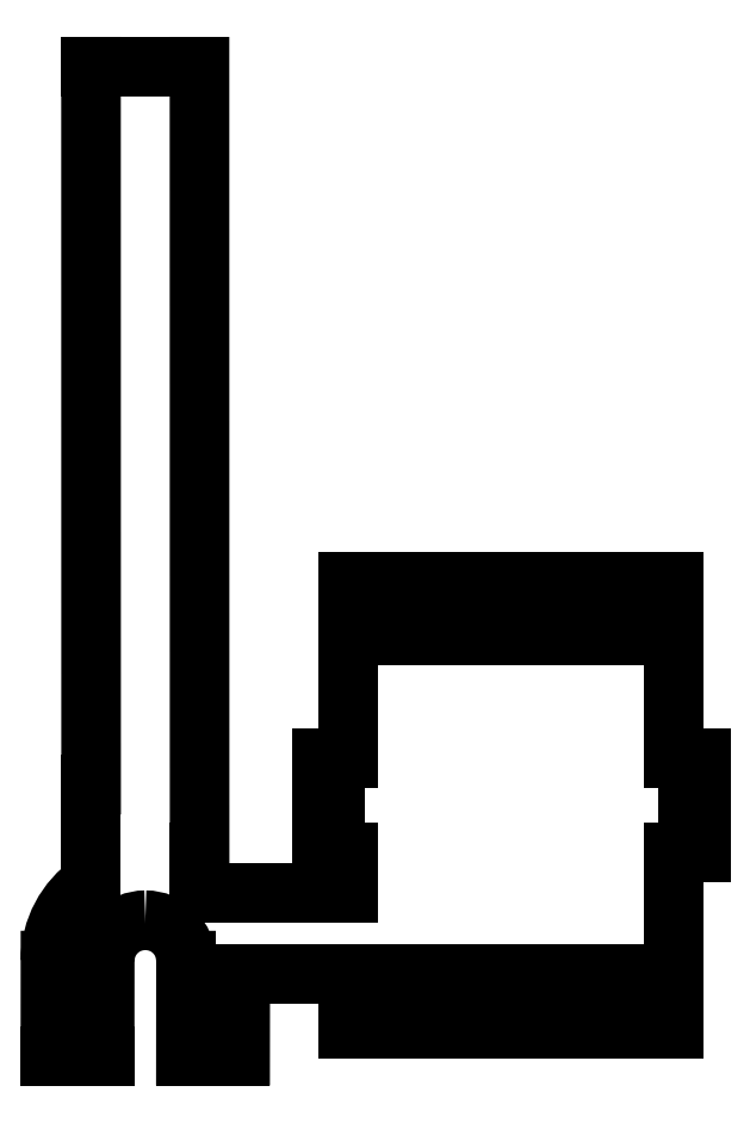
<metadata>
{"format":"dxf","ext":"dxf","renderer":"ezdxf+matplotlib","layout":"modelspace","background":"white","min_lineweight":24,"dpi":150}
</metadata>
<code>
0
SECTION
2
ENTITIES
0
LINE
8
Layer_1
10
-1e-06
20
1e-06
30
0
11
0.002256
21
3.508
31
0
0
SPLINE
8
Layer_1
70
8
71
3
72
8
73
4
74
0
40
0
40
0
40
0
40
0
40
1
40
1
40
1
40
1
10
0.002256
20
3.508
30
0
10
0.002821
20
4.675
30
0
10
0.5809
20
5.733
30
0
10
1.502
20
6.375
30
0
0
LINE
8
Layer_1
10
1.502
20
6.375
30
0
11
1.502
21
9.999
31
0
0
LINE
8
Layer_1
10
1.502
20
9.999
30
0
11
1.498
21
36.5
31
0
0
LINE
8
Layer_1
10
1.498
20
36.5
30
0
11
5.502
21
36.5
31
0
0
LINE
8
Layer_1
10
5.502
20
36.5
30
0
11
5.506
21
7.503
31
0
0
LINE
8
Layer_1
10
5.506
20
7.503
30
0
11
5.506
21
6.375
31
0
0
SPLINE
8
Layer_1
70
8
71
3
72
8
73
4
74
0
40
0
40
0
40
0
40
0
40
1
40
1
40
1
40
1
10
5.506
20
6.375
30
0
10
5.667
20
6.262
30
0
10
5.816
20
6.141
30
0
10
5.955
20
6.004
30
0
0
LINE
8
Layer_1
10
5.955
20
6.004
30
0
11
11
21
6.004
31
0
0
LINE
8
Layer_1
10
11
20
6.004
30
0
11
11
21
7.503
31
0
0
LINE
8
Layer_1
10
11
20
7.503
30
0
11
10
21
7.503
31
0
0
LINE
8
Layer_1
10
10
20
7.503
30
0
11
10
21
8.5
31
0
0
LINE
8
Layer_1
10
10
20
8.5
30
0
11
10.51
21
8.5
31
0
0
LINE
8
Layer_1
10
10.51
20
8.5
30
0
11
10.51
21
9.999
31
0
0
LINE
8
Layer_1
10
10.51
20
9.999
30
0
11
10
21
9.999
31
0
0
LINE
8
Layer_1
10
10
20
9.999
30
0
11
10
21
11
31
0
0
LINE
8
Layer_1
10
10
20
11
30
0
11
11
21
11
31
0
0
LINE
8
Layer_1
10
11
20
11
30
0
11
11
21
17.5
31
0
0
LINE
8
Layer_1
10
11
20
17.5
30
0
11
13
21
17.5
31
0
0
LINE
8
Layer_1
10
13
20
17.5
30
0
11
13
21
15.5
31
0
0
LINE
8
Layer_1
10
13
20
15.5
30
0
11
13.5
21
15.5
31
0
0
LINE
8
Layer_1
10
13.5
20
15.5
30
0
11
13.5
21
17.5
31
0
0
LINE
8
Layer_1
10
13.5
20
17.5
30
0
11
15.5
21
17.5
31
0
0
LINE
8
Layer_1
10
15.5
20
17.5
30
0
11
15.5
21
15.5
31
0
0
LINE
8
Layer_1
10
15.5
20
15.5
30
0
11
16
21
15.5
31
0
0
LINE
8
Layer_1
10
16
20
15.5
30
0
11
16
21
17.5
31
0
0
LINE
8
Layer_1
10
16
20
17.5
30
0
11
18
21
17.5
31
0
0
LINE
8
Layer_1
10
18
20
17.5
30
0
11
18
21
15.5
31
0
0
LINE
8
Layer_1
10
18
20
15.5
30
0
11
18.51
21
15.5
31
0
0
LINE
8
Layer_1
10
18.51
20
15.5
30
0
11
18.51
21
17.5
31
0
0
LINE
8
Layer_1
10
18.51
20
17.5
30
0
11
20.5
21
17.5
31
0
0
LINE
8
Layer_1
10
20.5
20
17.5
30
0
11
20.5
21
15.5
31
0
0
LINE
8
Layer_1
10
20.5
20
15.5
30
0
11
21
21
15.5
31
0
0
LINE
8
Layer_1
10
21
20
15.5
30
0
11
21
21
17.5
31
0
0
LINE
8
Layer_1
10
21
20
17.5
30
0
11
23
21
17.5
31
0
0
LINE
8
Layer_1
10
23
20
17.5
30
0
11
23
21
11
31
0
0
LINE
8
Layer_1
10
23
20
11
30
0
11
24
21
11
31
0
0
LINE
8
Layer_1
10
24
20
11
30
0
11
24
21
9.999
31
0
0
LINE
8
Layer_1
10
24
20
9.999
30
0
11
23.51
21
9.999
31
0
0
LINE
8
Layer_1
10
23.51
20
9.999
30
0
11
23.51
21
8.5
31
0
0
LINE
8
Layer_1
10
23.51
20
8.5
30
0
11
24
21
8.5
31
0
0
LINE
8
Layer_1
10
24
20
8.5
30
0
11
24
21
7.503
31
0
0
LINE
8
Layer_1
10
24
20
7.503
30
0
11
23
21
7.503
31
0
0
LINE
8
Layer_1
10
23
20
7.503
30
0
11
23
21
1.003
31
0
0
LINE
8
Layer_1
10
23
20
1.003
30
0
11
21
21
1.003
31
0
0
LINE
8
Layer_1
10
21
20
1.003
30
0
11
21
21
2.997
31
0
0
LINE
8
Layer_1
10
21
20
2.997
30
0
11
20.5
21
2.997
31
0
0
LINE
8
Layer_1
10
20.5
20
2.997
30
0
11
20.5
21
1.003
31
0
0
LINE
8
Layer_1
10
20.5
20
1.003
30
0
11
18.51
21
1.003
31
0
0
LINE
8
Layer_1
10
18.51
20
1.003
30
0
11
18.51
21
2.997
31
0
0
LINE
8
Layer_1
10
18.51
20
2.997
30
0
11
18
21
2.997
31
0
0
LINE
8
Layer_1
10
18
20
2.997
30
0
11
18
21
1.003
31
0
0
LINE
8
Layer_1
10
18
20
1.003
30
0
11
16
21
1.003
31
0
0
LINE
8
Layer_1
10
16
20
1.003
30
0
11
16
21
2.997
31
0
0
LINE
8
Layer_1
10
16
20
2.997
30
0
11
15.5
21
2.997
31
0
0
LINE
8
Layer_1
10
15.5
20
2.997
30
0
11
15.5
21
1.003
31
0
0
LINE
8
Layer_1
10
15.5
20
1.003
30
0
11
13.5
21
1.003
31
0
0
LINE
8
Layer_1
10
13.5
20
1.003
30
0
11
13.5
21
2.997
31
0
0
LINE
8
Layer_1
10
13.5
20
2.997
30
0
11
13
21
2.997
31
0
0
LINE
8
Layer_1
10
13
20
2.997
30
0
11
13
21
1.003
31
0
0
LINE
8
Layer_1
10
13
20
1.003
30
0
11
11
21
1.003
31
0
0
LINE
8
Layer_1
10
11
20
1.003
30
0
11
11
21
2.997
31
0
0
LINE
8
Layer_1
10
11
20
2.997
30
0
11
7.005
21
2.997
31
0
0
LINE
8
Layer_1
10
7.005
20
2.997
30
0
11
7.002
21
1e-06
31
0
0
LINE
8
Layer_1
10
7.002
20
1e-06
30
0
11
5
21
1e-06
31
0
0
LINE
8
Layer_1
10
5
20
1e-06
30
0
11
5.003
21
3.508
31
0
0
SPLINE
8
Layer_1
70
8
71
3
72
8
73
4
74
0
40
0
40
0
40
0
40
0
40
1
40
1
40
1
40
1
10
5.003
20
3.508
30
0
10
5.003
20
4.332
30
0
10
4.339
20
5
30
0
10
3.504
20
4.999
30
0
0
SPLINE
8
Layer_1
70
8
71
3
72
8
73
4
74
0
40
0
40
0
40
0
40
0
40
1
40
1
40
1
40
1
10
3.504
20
4.999
30
0
10
2.668
20
4.999
30
0
10
2.005
20
4.331
30
0
10
2.004
20
3.508
30
0
0
LINE
8
Layer_1
10
2.004
20
3.508
30
0
11
2.002
21
1e-06
31
0
0
LINE
8
Layer_1
10
2.002
20
1e-06
30
0
11
-1e-06
21
1e-06
31
0
0
ENDSEC
0
EOF

</code>
